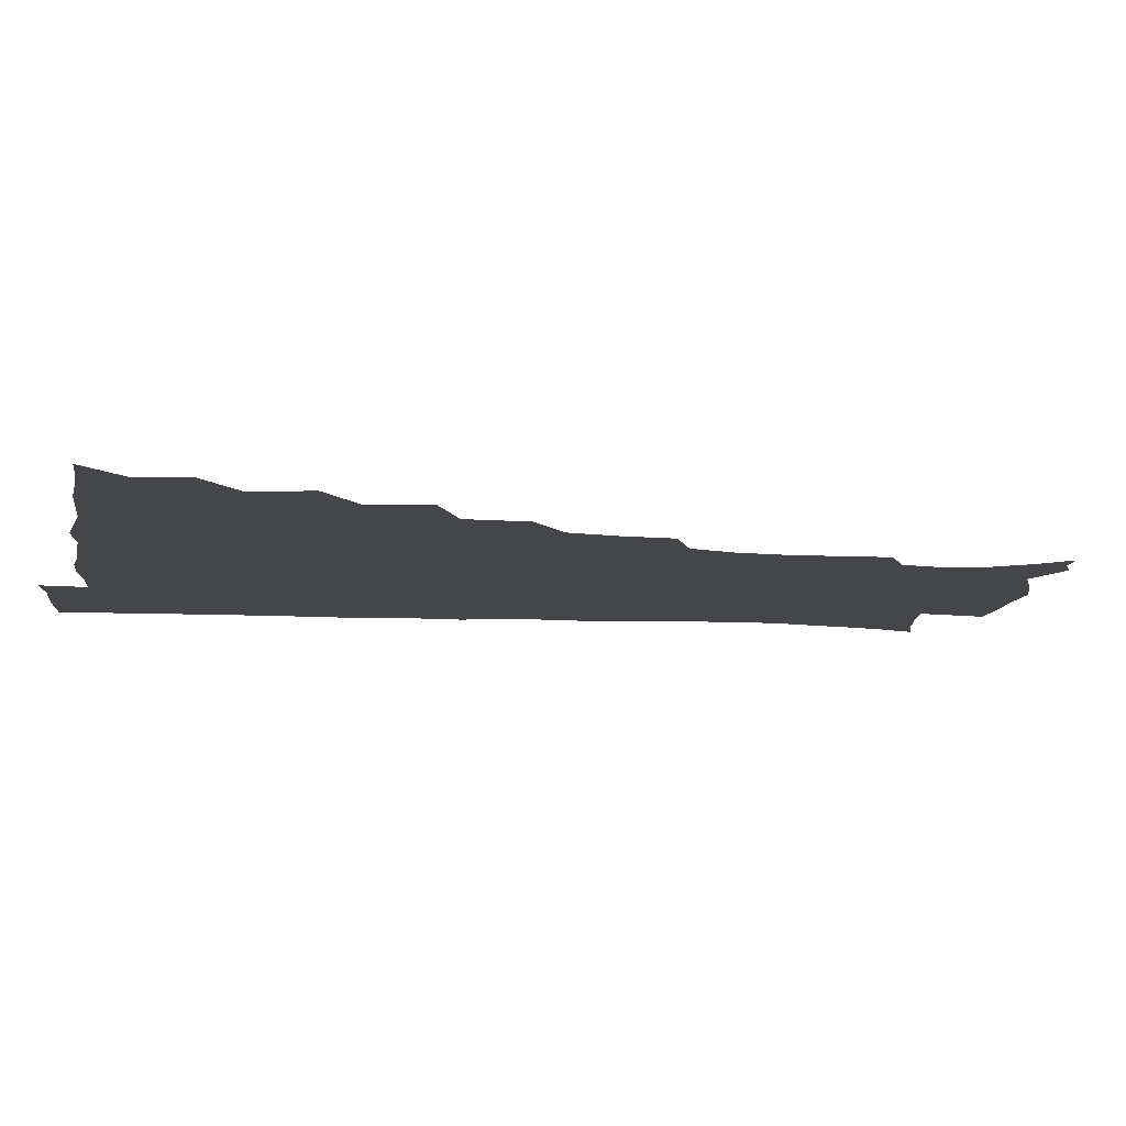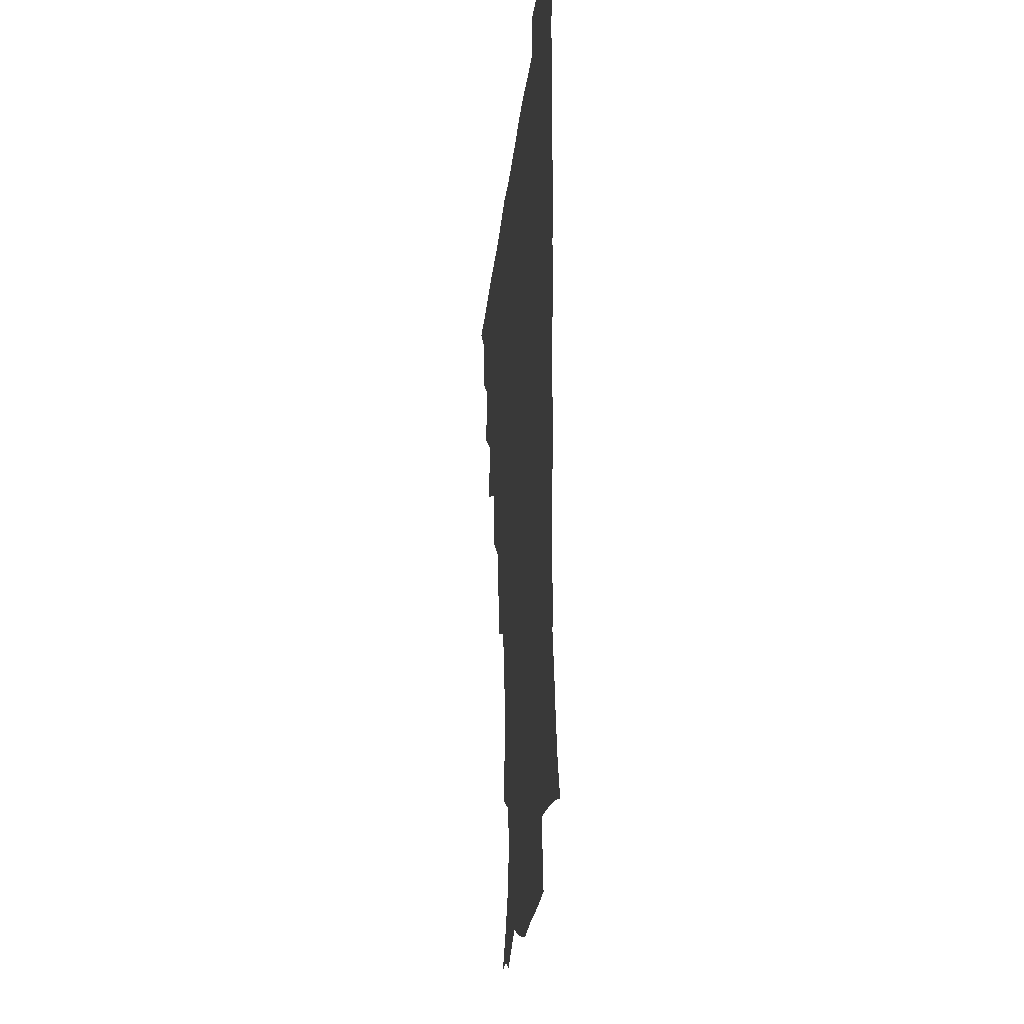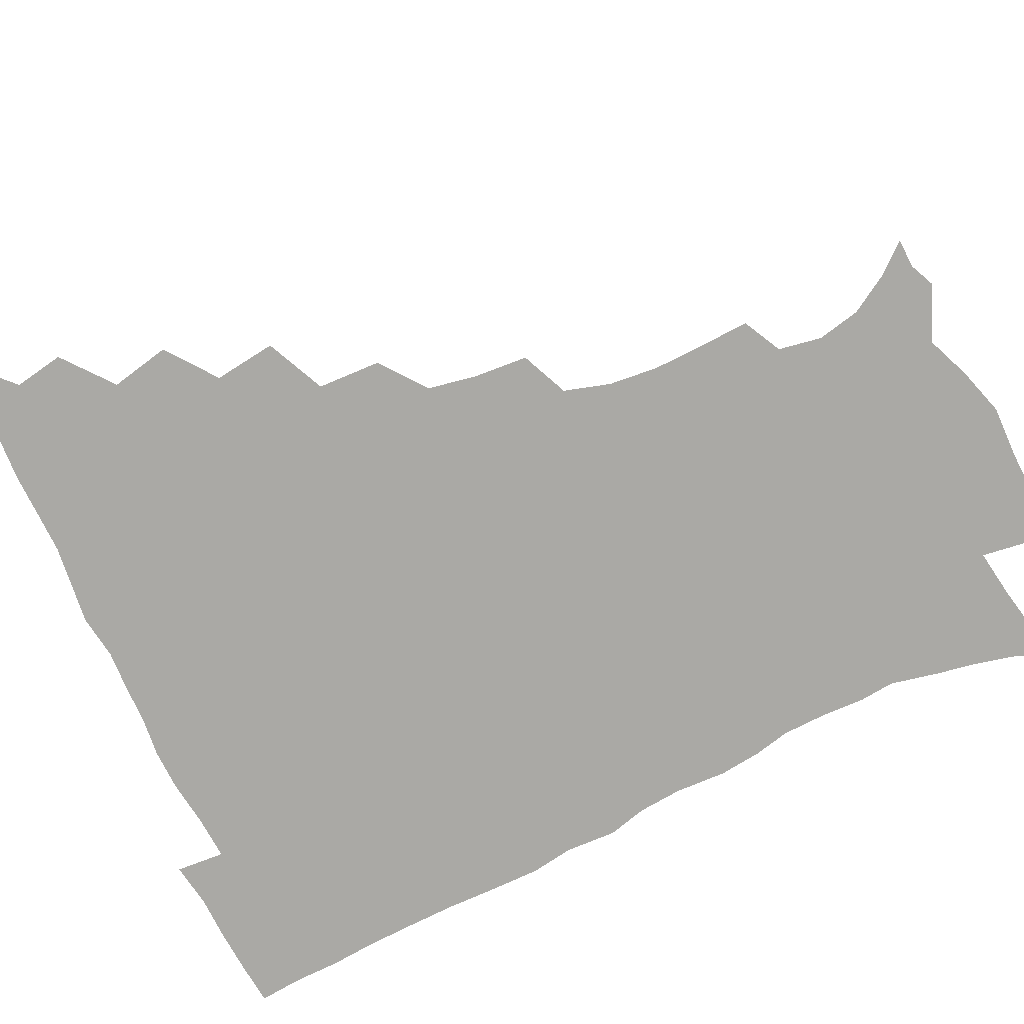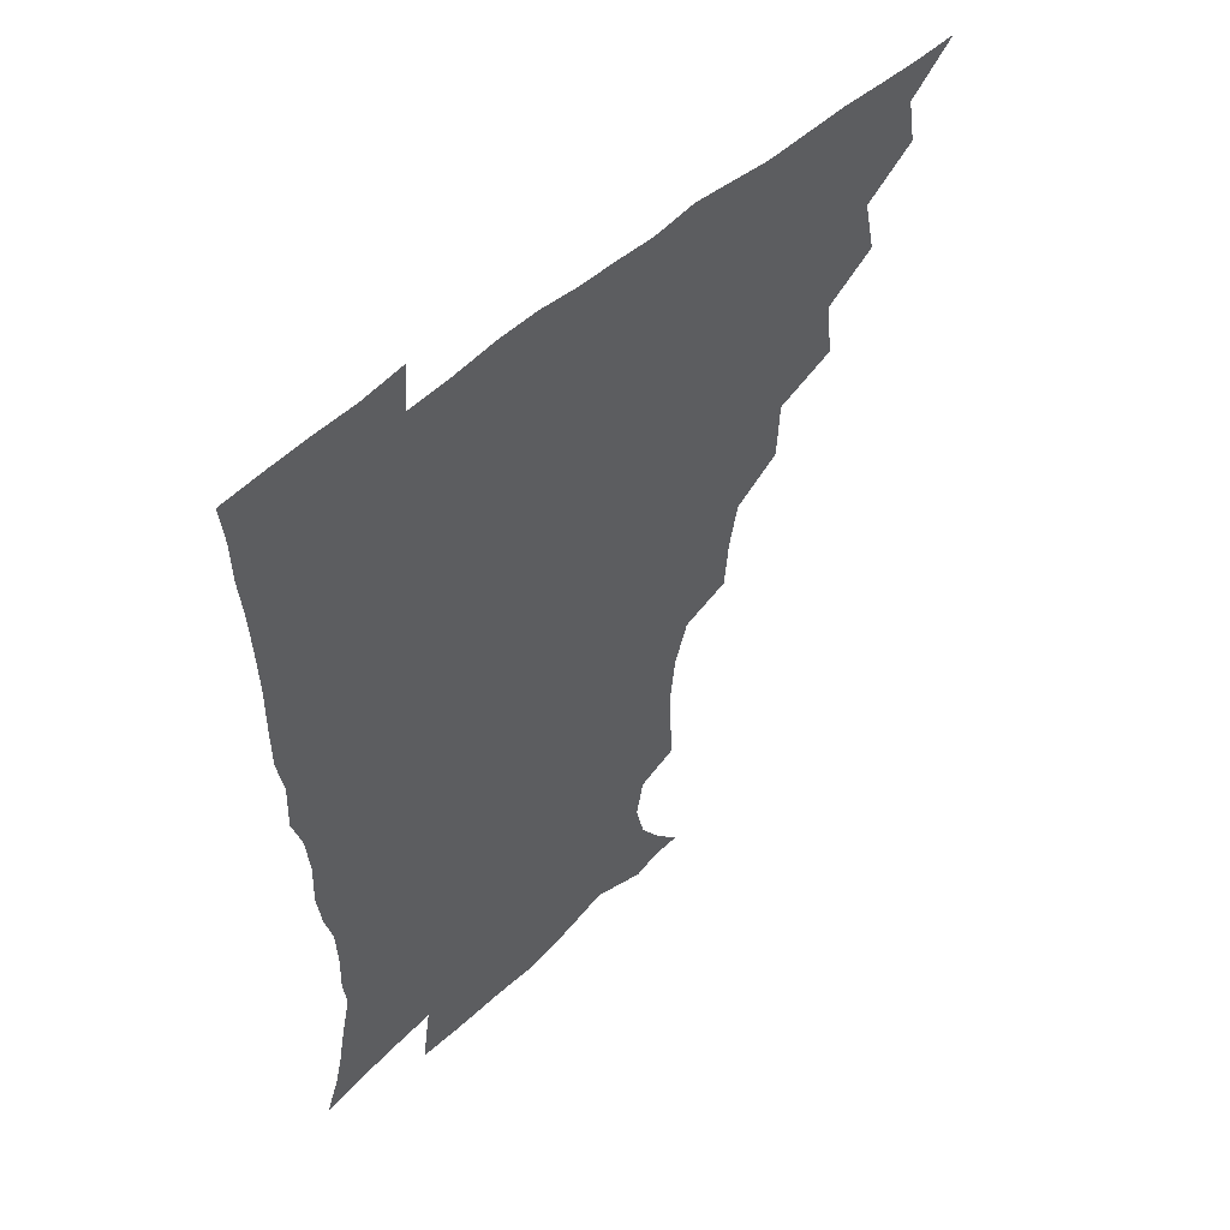
<metadata>
{"format":"obj","ext":"obj","renderer":"f3d","projection":"perspective","resolution":1024,"background":"white","views":[{"elev":-9.9,"azim":-98.7,"up":"+Z"},{"elev":-25.9,"azim":84.0,"up":"+Y"},{"elev":-75.4,"azim":-64.6,"up":"+Z"},{"elev":53.6,"azim":136.3,"up":"+Y"}]}
</metadata>
<code>
v 450.8 495.1 0
v 464 462 0
v 467 479.5 0
v 467 494.9 0
v 477.7 426.6 0
v 482.1 447.7 0
v 482.6 464.2 0
v 482.8 479.8 0
v 482.1 495.7 0
v 492.9 391.2 0
v 495.7 413.2 0
v 497.9 432.8 0
v 498.9 449.5 0
v 498.9 465.1 0
v 498 480.5 0
v 497.1 496.6 0
v 515.1 359.3 0
v 514.2 381.5 0
v 514.4 402 0
v 515.4 420.6 0
v 515.8 436.7 0
v 514.7 450.9 0
v 513.9 465.7 0
v 513.2 480.6 0
v 512.3 496.4 0
v 536.3 310.3 0
v 534.8 329.3 0
v 531.5 346.6 0
v 532.2 371.8 0
v 531.1 389.3 0
v 530.2 405.5 0
v 529.6 420.8 0
v 529.9 436.5 0
v 529.7 451.4 0
v 529 466.1 0
v 528 481 0
v 527.3 496.2 0
v 558.8 233.7 0
v 559.5 252 0
v 559.9 269.2 0
v 558.1 286.7 0
v 553.2 302.9 0
v 550.4 321.6 0
v 549 340.6 0
v 547.7 359.2 0
v 546.2 375.1 0
v 546.3 393.4 0
v 546 408.7 0
v 546 423.8 0
v 545.3 437.8 0
v 545.6 452.1 0
v 543.8 466.8 0
v 542.7 481.7 0
v 541.7 498 0
v 555.1 172.1 0
v 564.1 182.9 0
v 572.1 196.1 0
v 575.3 211.4 0
v 572.6 226.6 0
v 571.9 246 0
v 571.8 263.1 0
v 570.9 280.1 0
v 568.3 295.5 0
v 565.2 310.8 0
v 563.7 329.1 0
v 562.4 345.9 0
v 562 364.2 0
v 560.8 379 0
v 560.2 394.4 0
v 560.7 410.5 0
v 560.4 424.8 0
v 560.4 439 0
v 559.4 452.9 0
v 558.2 467.4 0
v 557.3 482.3 0
v 555.8 499.7 0
v 565.5 171.7 0
v 577.3 186.9 0
v 584.4 204.7 0
v 585.3 221.3 0
v 584.5 237.8 0
v 583.4 252.6 0
v 583.1 269.5 0
v 582.2 287.4 0
v 580.5 303.4 0
v 578.2 316.9 0
v 576.8 333.2 0
v 576.5 351.2 0
v 575.5 366 0
v 575.3 382.5 0
v 575.2 397.4 0
v 574.9 411.7 0
v 574.9 426.1 0
v 574.5 439.4 0
v 574 453 0
v 573 467.5 0
v 571.9 482.5 0
v 571.4 497.6 0
v 574.3 167.8 0
v 590.1 190.3 0
v 595.6 209.4 0
v 596.7 228 0
v 596 243.3 0
v 595.5 259.8 0
v 595.5 275.9 0
v 593.8 290.5 0
v 592.2 305.7 0
v 591.4 322.8 0
v 590.6 338.1 0
v 589.9 352.9 0
v 589.3 367.7 0
v 588.8 381.6 0
v 588.8 397.1 0
v 588.9 412 0
v 588.6 425.5 0
v 588.6 439.6 0
v 588.3 453.3 0
v 587.7 467.4 0
v 586.9 481.9 0
v 585.6 498.3 0
v 594.1 175.9 0
v 604.6 195.6 0
v 607.9 214 0
v 608 229 0
v 607.5 244.7 0
v 607 258.7 0
v 606.8 279.5 0
v 605.9 294.5 0
v 605.2 308.6 0
v 604.2 323.5 0
v 603.5 338.8 0
v 603.2 354.1 0
v 603 369.3 0
v 603.2 384.7 0
v 602.7 398 0
v 603 413.1 0
v 602.9 426.1 0
v 602.7 439.7 0
v 602.9 453.4 0
v 602.3 467.5 0
v 601.1 482.8 0
v 599.8 498.6 0
v 609.6 169.6 0
v 617.2 194.8 0
v 619.5 214.7 0
v 620 232.9 0
v 619.5 245.5 0
v 619.1 262 0
v 618.4 280.7 0
v 618 294.3 0
v 617.5 311.3 0
v 617.2 325.9 0
v 616.6 340 0
v 616.6 354.7 0
v 616.4 370.4 0
v 616.5 385.1 0
v 616.5 398.4 0
v 616.6 412.5 0
v 617.1 426.9 0
v 617.2 440.1 0
v 617.2 453.6 0
v 617 467.3 0
v 616 481.9 0
v 613.7 500.1 0
v 626.6 164.5 0
v 630.7 194.7 0
v 631.8 218.4 0
v 631.9 233.1 0
v 631.6 249.9 0
v 631.7 263.1 0
v 630.5 280 0
v 630.3 294.7 0
v 629.9 310.5 0
v 629.8 326.3 0
v 629.8 338.2 0
v 629.6 356.3 0
v 629.7 370.5 0
v 629.9 384.2 0
v 630.1 398.9 0
v 630.4 412.9 0
v 630.8 426.7 0
v 631.2 440.4 0
v 631.6 453.8 0
v 631.3 467.5 0
v 630.2 483.3 0
v 628.2 499.8 0
v 645.1 165 0
v 645 195.4 0
v 644.6 214.1 0
v 644 233.1 0
v 643.5 247.9 0
v 643.2 267.4 0
v 643.1 280.9 0
v 642.8 295.2 0
v 642.5 309.9 0
v 642.2 326.2 0
v 642.7 339.7 0
v 642.7 355.5 0
v 642.9 369.7 0
v 643.2 383.9 0
v 643.4 399 0
v 644 412.8 0
v 644.4 427 0
v 644.9 440.2 0
v 645.6 453.8 0
v 645.6 467.8 0
v 645.7 482.2 0
v 644.5 497.8 0
v 662.8 164.3 0
v 659.7 192.4 0
v 657.4 213.4 0
v 656.2 231.7 0
v 655.8 247.8 0
v 655.5 263.5 0
v 654.9 280 0
v 655 294.3 0
v 655 309 0
v 655 324.1 0
v 656.2 336.4 0
v 655.4 354.3 0
v 656 368.5 0
v 656.6 382.6 0
v 657.4 396.5 0
v 657.4 412 0
v 658.2 425.7 0
v 659 439.1 0
v 659.6 454.2 0
v 660 467.7 0
v 660.7 481.6 0
v 660.1 496.8 0
v 658.8 514.1 0
v 678.8 164.7 0
v 675.2 189.8 0
v 671.6 209.3 0
v 669.1 228.2 0
v 667.9 245.1 0
v 667 262.3 0
v 666.8 277.7 0
v 666.9 292.9 0
v 667.4 307 0
v 668 321 0
v 668.5 336 0
v 668.6 351.5 0
v 669.5 365.6 0
v 670.4 379.7 0
v 670.4 395.8 0
v 671.2 410 0
v 671.6 425.2 0
v 672.7 438.8 0
v 673.2 453.6 0
v 674.2 467.2 0
v 675 481.2 0
v 675.6 495.3 0
v 674.8 511.8 0
v 692.3 187.3 0
v 685.7 206.8 0
v 681.9 225.3 0
v 680.3 241.4 0
v 679.7 256.8 0
v 679.2 272.9 0
v 679.2 288.4 0
v 679.9 302.8 0
v 680.8 317.2 0
v 681.5 332.1 0
v 682.2 346.8 0
v 682.9 362 0
v 683.3 377.7 0
v 683.5 393.7 0
v 684.7 407.9 0
v 685.7 422.5 0
v 686.6 437 0
v 686.8 452.8 0
v 688.2 466.5 0
v 689.2 480.6 0
v 689.9 494.8 0
v 689.8 511.6 0
v 707.4 184.3 0
v 700.2 202.6 0
v 696.1 219.2 0
v 693.6 235.1 0
v 692.6 249.9 0
v 691.5 266.6 0
v 692.3 280.7 0
v 692.3 296.9 0
v 694.1 310.5 0
v 694.9 325.7 0
v 694.7 342.5 0
v 696.7 356.3 0
v 697.6 371.9 0
v 699 386.7 0
v 698.7 403.8 0
v 699.5 419.4 0
v 700.3 434.9 0
v 701.7 449.9 0
v 702 465.8 0
v 703.7 479.7 0
v 704 494.1 0
v 704.8 510.7 0
v 721.3 180.5 0
v 716 195.2 0
v 712.8 208.6 0
v 710.3 222.7 0
v 706.5 239.9 0
v 707.7 252.1 0
v 707.1 267.9 0
v 707.6 283.4 0
v 710.5 296.3 0
v 712.1 311.1 0
v 711.3 329.2 0
v 712.6 345 0
v 716.2 358.6 0
v 715.3 376.9 0
v 717.6 391.9 0
v 717.5 409.3 0
v 717.1 427.3 0
v 717.4 444.9 0
v 718 462.1 0
v 719.2 478.1 0
v 719.4 493.9 0
v 720.7 509.3 0
f 3 4 1
f 6 7 2
f 2 7 3
f 7 8 3
f 3 8 4
f 8 9 4
f 11 12 5
f 5 12 6
f 12 13 6
f 6 13 7
f 13 14 7
f 7 14 8
f 14 15 8
f 8 15 9
f 15 16 9
f 18 19 10
f 10 19 11
f 19 20 11
f 11 20 12
f 20 21 12
f 12 21 13
f 21 22 13
f 13 22 14
f 22 23 14
f 14 23 15
f 23 24 15
f 15 24 16
f 24 25 16
f 28 29 17
f 17 29 18
f 29 30 18
f 18 30 19
f 30 31 19
f 19 31 20
f 31 32 20
f 20 32 21
f 32 33 21
f 21 33 22
f 33 34 22
f 22 34 23
f 34 35 23
f 23 35 24
f 35 36 24
f 24 36 25
f 36 37 25
f 42 43 26
f 26 43 27
f 43 44 27
f 27 44 28
f 44 45 28
f 28 45 29
f 45 46 29
f 29 46 30
f 46 47 30
f 30 47 31
f 47 48 31
f 31 48 32
f 48 49 32
f 32 49 33
f 49 50 33
f 33 50 34
f 50 51 34
f 34 51 35
f 51 52 35
f 35 52 36
f 52 53 36
f 36 53 37
f 53 54 37
f 59 60 38
f 38 60 39
f 60 61 39
f 39 61 40
f 61 62 40
f 40 62 41
f 62 63 41
f 41 63 42
f 63 64 42
f 42 64 43
f 64 65 43
f 43 65 44
f 65 66 44
f 44 66 45
f 66 67 45
f 45 67 46
f 67 68 46
f 46 68 47
f 68 69 47
f 47 69 48
f 69 70 48
f 48 70 49
f 70 71 49
f 49 71 50
f 71 72 50
f 50 72 51
f 72 73 51
f 51 73 52
f 73 74 52
f 52 74 53
f 74 75 53
f 53 75 54
f 75 76 54
f 55 77 56
f 77 78 56
f 56 78 57
f 78 79 57
f 57 79 58
f 79 80 58
f 58 80 59
f 80 81 59
f 59 81 60
f 81 82 60
f 60 82 61
f 82 83 61
f 61 83 62
f 83 84 62
f 62 84 63
f 84 85 63
f 63 85 64
f 85 86 64
f 64 86 65
f 86 87 65
f 65 87 66
f 87 88 66
f 66 88 67
f 88 89 67
f 67 89 68
f 89 90 68
f 68 90 69
f 90 91 69
f 69 91 70
f 91 92 70
f 70 92 71
f 92 93 71
f 71 93 72
f 93 94 72
f 72 94 73
f 94 95 73
f 73 95 74
f 95 96 74
f 74 96 75
f 96 97 75
f 75 97 76
f 97 98 76
f 77 99 78
f 99 100 78
f 78 100 79
f 100 101 79
f 79 101 80
f 101 102 80
f 80 102 81
f 102 103 81
f 81 103 82
f 103 104 82
f 82 104 83
f 104 105 83
f 83 105 84
f 105 106 84
f 84 106 85
f 106 107 85
f 85 107 86
f 107 108 86
f 86 108 87
f 108 109 87
f 87 109 88
f 109 110 88
f 88 110 89
f 110 111 89
f 89 111 90
f 111 112 90
f 90 112 91
f 112 113 91
f 91 113 92
f 113 114 92
f 92 114 93
f 114 115 93
f 93 115 94
f 115 116 94
f 94 116 95
f 116 117 95
f 95 117 96
f 117 118 96
f 96 118 97
f 118 119 97
f 97 119 98
f 119 120 98
f 99 121 100
f 121 122 100
f 100 122 101
f 122 123 101
f 101 123 102
f 123 124 102
f 102 124 103
f 124 125 103
f 103 125 104
f 125 126 104
f 104 126 105
f 126 127 105
f 105 127 106
f 127 128 106
f 106 128 107
f 128 129 107
f 107 129 108
f 129 130 108
f 108 130 109
f 130 131 109
f 109 131 110
f 131 132 110
f 110 132 111
f 132 133 111
f 111 133 112
f 133 134 112
f 112 134 113
f 134 135 113
f 113 135 114
f 135 136 114
f 114 136 115
f 136 137 115
f 115 137 116
f 137 138 116
f 116 138 117
f 138 139 117
f 117 139 118
f 139 140 118
f 118 140 119
f 140 141 119
f 119 141 120
f 141 142 120
f 121 143 122
f 143 144 122
f 122 144 123
f 144 145 123
f 123 145 124
f 145 146 124
f 124 146 125
f 146 147 125
f 125 147 126
f 147 148 126
f 126 148 127
f 148 149 127
f 127 149 128
f 149 150 128
f 128 150 129
f 150 151 129
f 129 151 130
f 151 152 130
f 130 152 131
f 152 153 131
f 131 153 132
f 153 154 132
f 132 154 133
f 154 155 133
f 133 155 134
f 155 156 134
f 134 156 135
f 156 157 135
f 135 157 136
f 157 158 136
f 136 158 137
f 158 159 137
f 137 159 138
f 159 160 138
f 138 160 139
f 160 161 139
f 139 161 140
f 161 162 140
f 140 162 141
f 162 163 141
f 141 163 142
f 163 164 142
f 143 165 144
f 165 166 144
f 144 166 145
f 166 167 145
f 145 167 146
f 167 168 146
f 146 168 147
f 168 169 147
f 147 169 148
f 169 170 148
f 148 170 149
f 170 171 149
f 149 171 150
f 171 172 150
f 150 172 151
f 172 173 151
f 151 173 152
f 173 174 152
f 152 174 153
f 174 175 153
f 153 175 154
f 175 176 154
f 154 176 155
f 176 177 155
f 155 177 156
f 177 178 156
f 156 178 157
f 178 179 157
f 157 179 158
f 179 180 158
f 158 180 159
f 180 181 159
f 159 181 160
f 181 182 160
f 160 182 161
f 182 183 161
f 161 183 162
f 183 184 162
f 162 184 163
f 184 185 163
f 163 185 164
f 185 186 164
f 165 187 166
f 187 188 166
f 166 188 167
f 188 189 167
f 167 189 168
f 189 190 168
f 168 190 169
f 190 191 169
f 169 191 170
f 191 192 170
f 170 192 171
f 192 193 171
f 171 193 172
f 193 194 172
f 172 194 173
f 194 195 173
f 173 195 174
f 195 196 174
f 174 196 175
f 196 197 175
f 175 197 176
f 197 198 176
f 176 198 177
f 198 199 177
f 177 199 178
f 199 200 178
f 178 200 179
f 200 201 179
f 179 201 180
f 201 202 180
f 180 202 181
f 202 203 181
f 181 203 182
f 203 204 182
f 182 204 183
f 204 205 183
f 183 205 184
f 205 206 184
f 184 206 185
f 206 207 185
f 185 207 186
f 207 208 186
f 187 209 188
f 209 210 188
f 188 210 189
f 210 211 189
f 189 211 190
f 211 212 190
f 190 212 191
f 212 213 191
f 191 213 192
f 213 214 192
f 192 214 193
f 214 215 193
f 193 215 194
f 215 216 194
f 194 216 195
f 216 217 195
f 195 217 196
f 217 218 196
f 196 218 197
f 218 219 197
f 197 219 198
f 219 220 198
f 198 220 199
f 220 221 199
f 199 221 200
f 221 222 200
f 200 222 201
f 222 223 201
f 201 223 202
f 223 224 202
f 202 224 203
f 224 225 203
f 203 225 204
f 225 226 204
f 204 226 205
f 226 227 205
f 205 227 206
f 227 228 206
f 206 228 207
f 228 229 207
f 207 229 208
f 229 230 208
f 209 232 210
f 232 233 210
f 210 233 211
f 233 234 211
f 211 234 212
f 234 235 212
f 212 235 213
f 235 236 213
f 213 236 214
f 236 237 214
f 214 237 215
f 237 238 215
f 215 238 216
f 238 239 216
f 216 239 217
f 239 240 217
f 217 240 218
f 240 241 218
f 218 241 219
f 241 242 219
f 219 242 220
f 242 243 220
f 220 243 221
f 243 244 221
f 221 244 222
f 244 245 222
f 222 245 223
f 245 246 223
f 223 246 224
f 246 247 224
f 224 247 225
f 247 248 225
f 225 248 226
f 248 249 226
f 226 249 227
f 249 250 227
f 227 250 228
f 250 251 228
f 228 251 229
f 251 252 229
f 229 252 230
f 252 253 230
f 230 253 231
f 253 254 231
f 233 255 234
f 255 256 234
f 234 256 235
f 256 257 235
f 235 257 236
f 257 258 236
f 236 258 237
f 258 259 237
f 237 259 238
f 259 260 238
f 238 260 239
f 260 261 239
f 239 261 240
f 261 262 240
f 240 262 241
f 262 263 241
f 241 263 242
f 263 264 242
f 242 264 243
f 264 265 243
f 243 265 244
f 265 266 244
f 244 266 245
f 266 267 245
f 245 267 246
f 267 268 246
f 246 268 247
f 268 269 247
f 247 269 248
f 269 270 248
f 248 270 249
f 270 271 249
f 249 271 250
f 271 272 250
f 250 272 251
f 272 273 251
f 251 273 252
f 273 274 252
f 252 274 253
f 274 275 253
f 253 275 254
f 275 276 254
f 255 277 256
f 277 278 256
f 256 278 257
f 278 279 257
f 257 279 258
f 279 280 258
f 258 280 259
f 280 281 259
f 259 281 260
f 281 282 260
f 260 282 261
f 282 283 261
f 261 283 262
f 283 284 262
f 262 284 263
f 284 285 263
f 263 285 264
f 285 286 264
f 264 286 265
f 286 287 265
f 265 287 266
f 287 288 266
f 266 288 267
f 288 289 267
f 267 289 268
f 289 290 268
f 268 290 269
f 290 291 269
f 269 291 270
f 291 292 270
f 270 292 271
f 292 293 271
f 271 293 272
f 293 294 272
f 272 294 273
f 294 295 273
f 273 295 274
f 295 296 274
f 274 296 275
f 296 297 275
f 275 297 276
f 297 298 276
f 277 299 278
f 299 300 278
f 278 300 279
f 300 301 279
f 279 301 280
f 301 302 280
f 280 302 281
f 302 303 281
f 281 303 282
f 303 304 282
f 282 304 283
f 304 305 283
f 283 305 284
f 305 306 284
f 284 306 285
f 306 307 285
f 285 307 286
f 307 308 286
f 286 308 287
f 308 309 287
f 287 309 288
f 309 310 288
f 288 310 289
f 310 311 289
f 289 311 290
f 311 312 290
f 290 312 291
f 312 313 291
f 291 313 292
f 313 314 292
f 292 314 293
f 314 315 293
f 293 315 294
f 315 316 294
f 294 316 295
f 316 317 295
f 295 317 296
f 317 318 296
f 296 318 297
f 318 319 297
f 297 319 298
f 319 320 298

</code>
